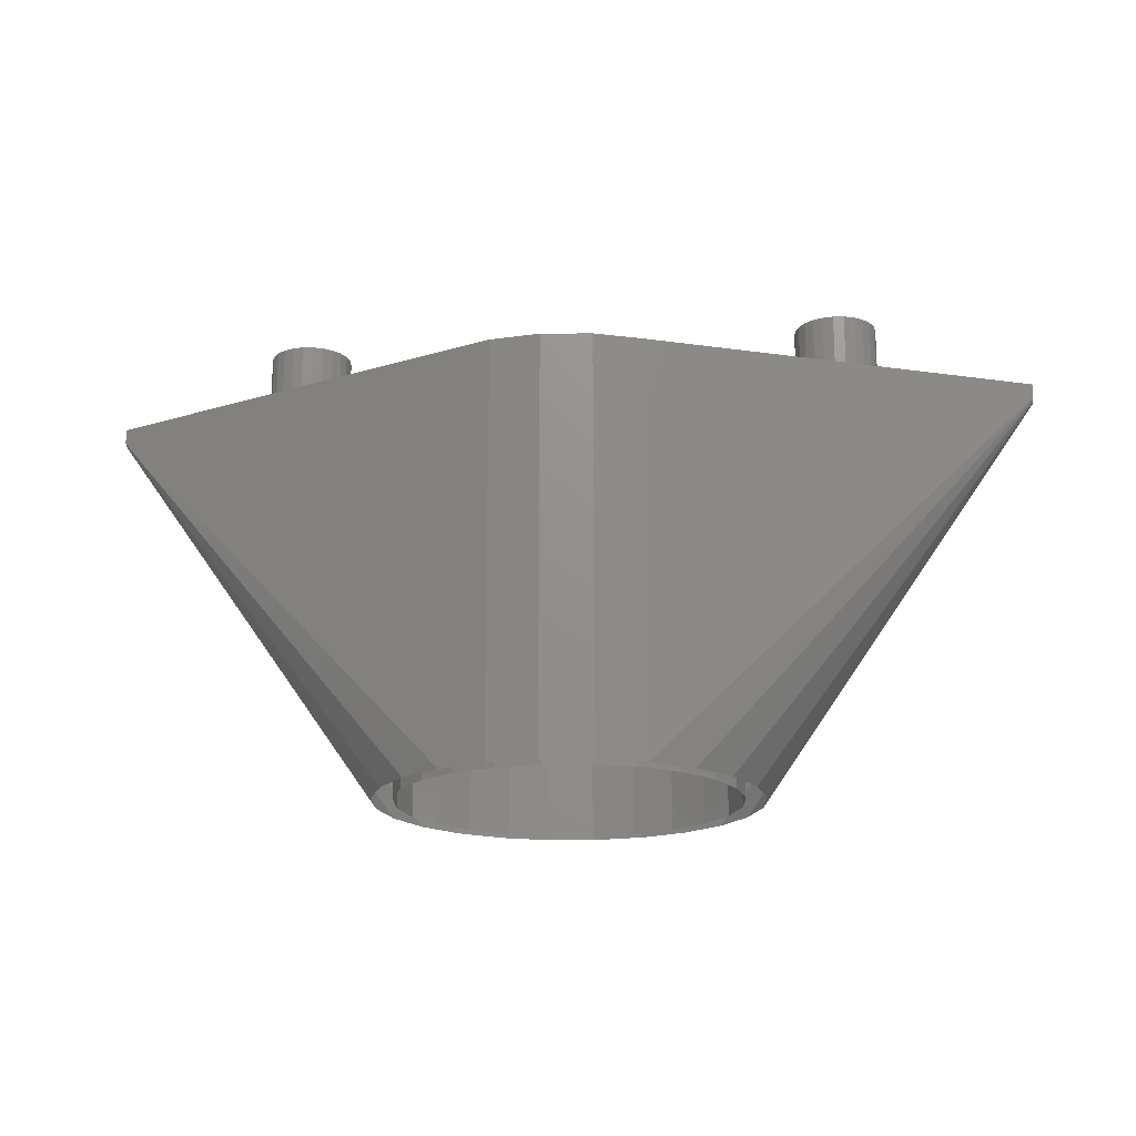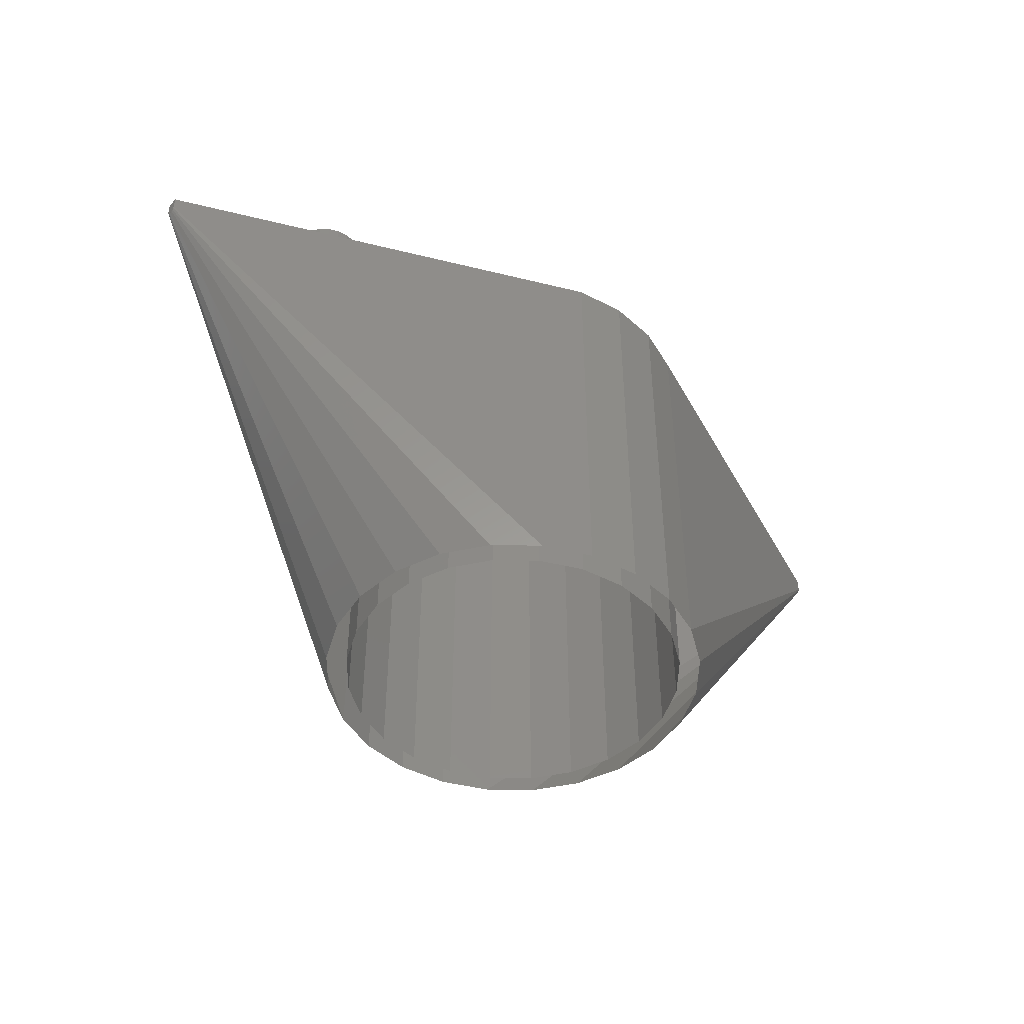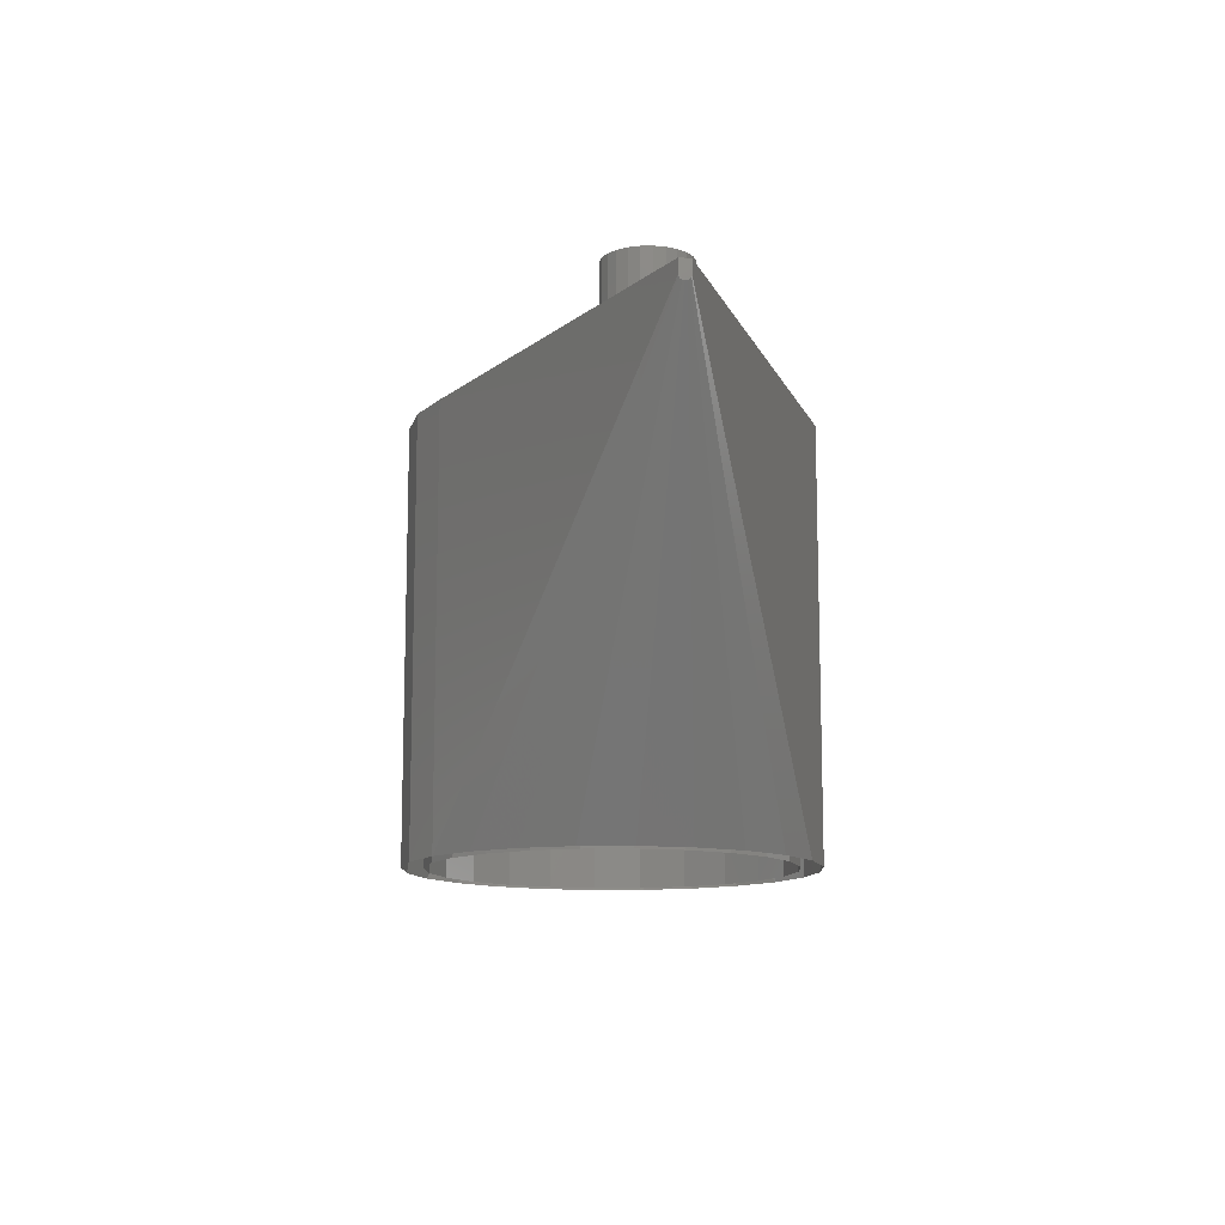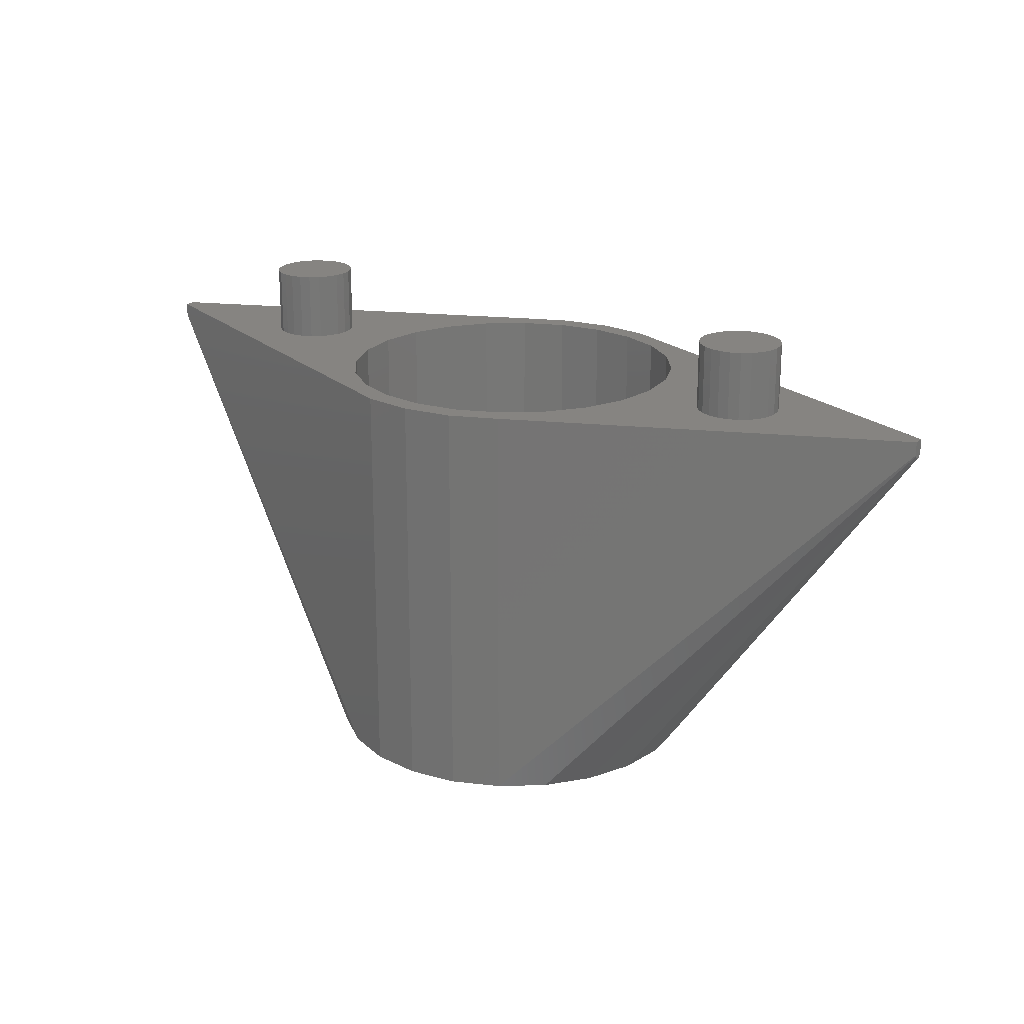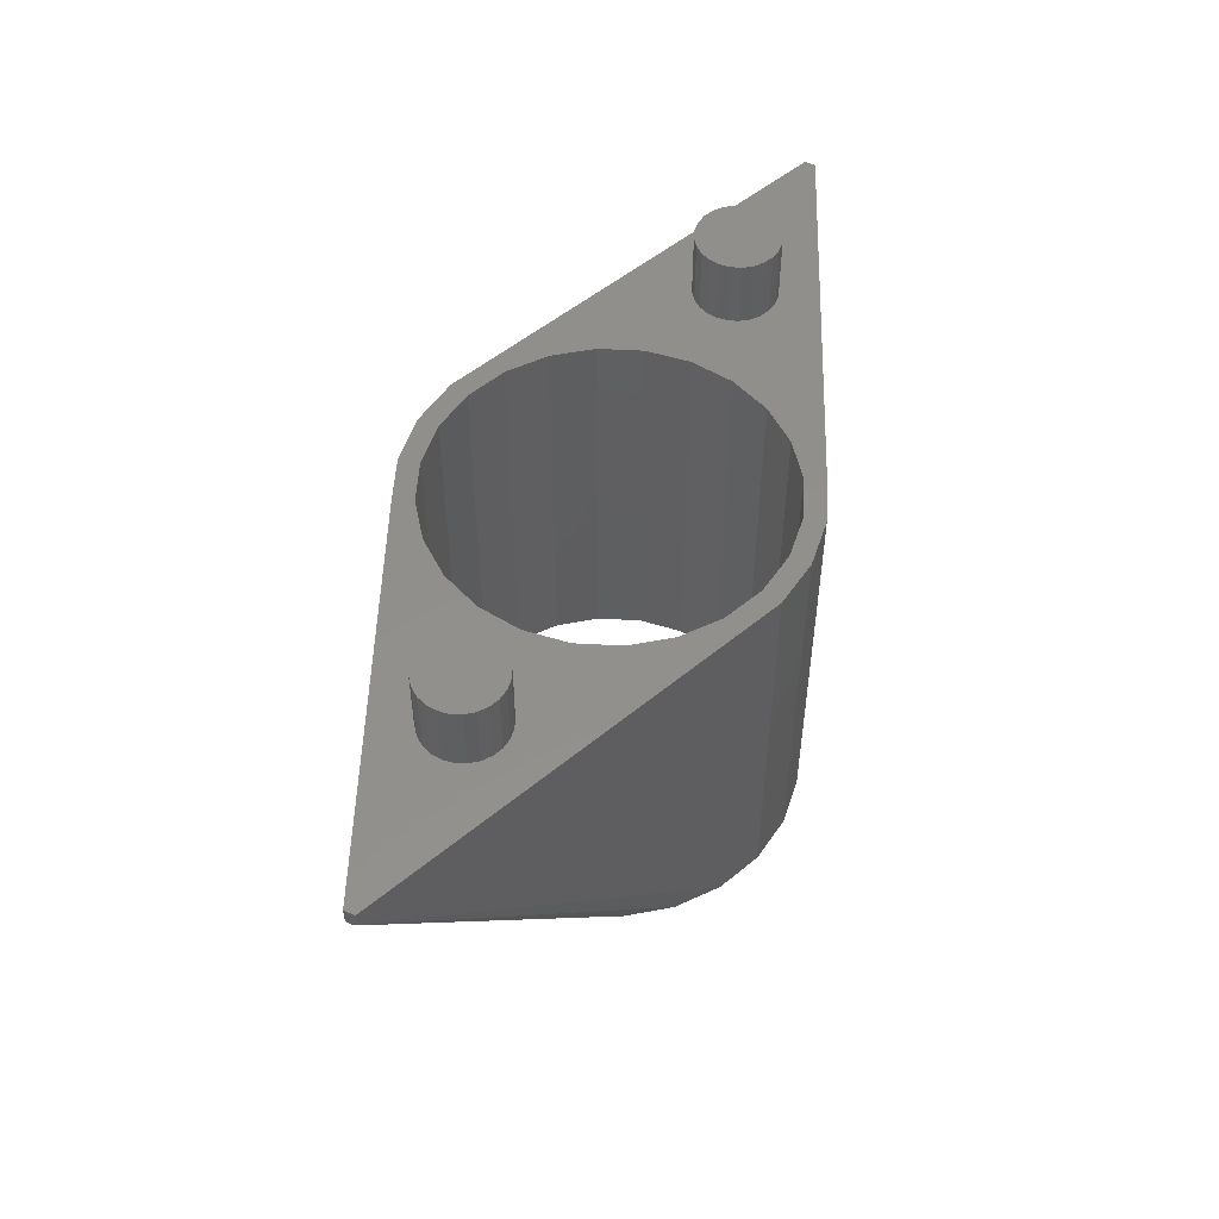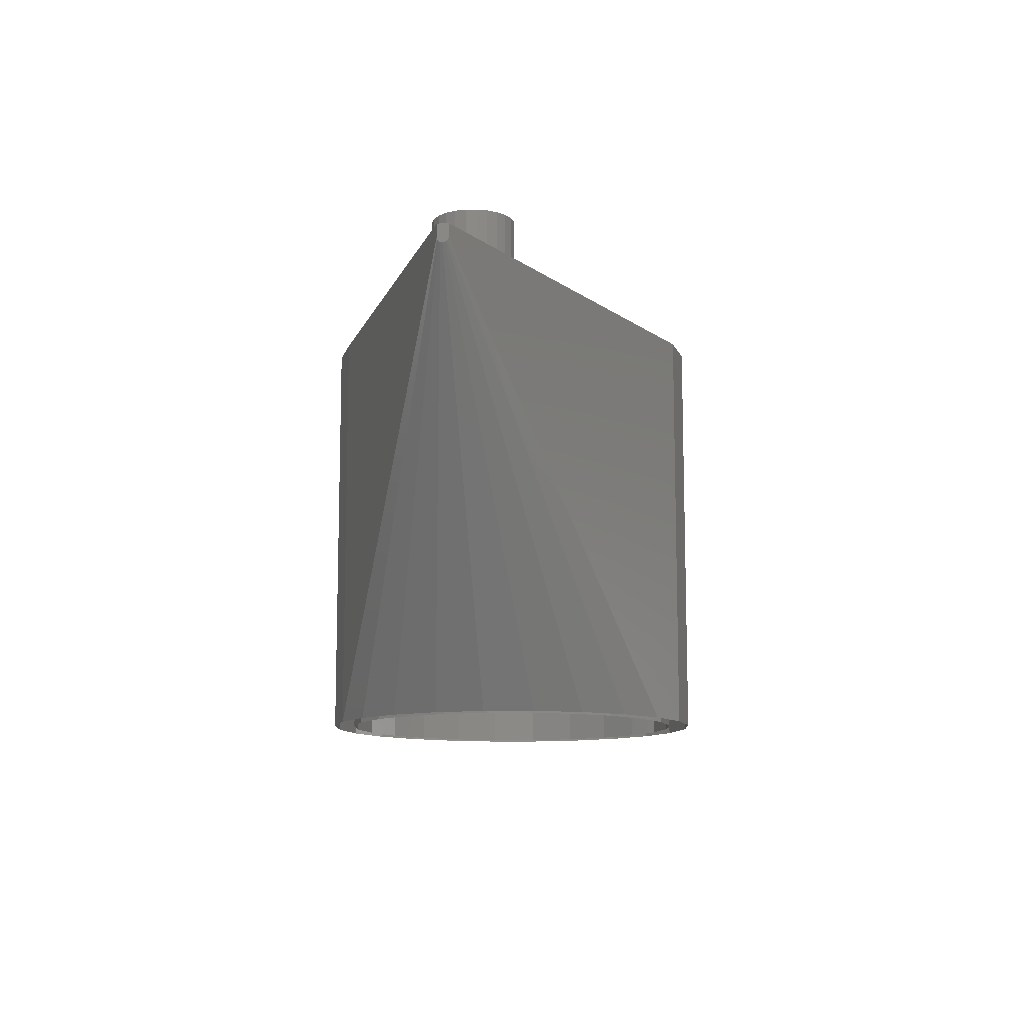
<metadata>
{"format":"stl","ext":"stl","renderer":"f3d","projection":"perspective","resolution":1024,"background":"white","views":[{"elev":-18.0,"azim":-172.8,"up":"+Z"},{"elev":-45.7,"azim":140.4,"up":"+Z"},{"elev":-12.3,"azim":-97.0,"up":"+Z"},{"elev":20.7,"azim":-146.6,"up":"+Z"},{"elev":52.5,"azim":114.7,"up":"+Z"},{"elev":-11.3,"azim":-82.7,"up":"+Z"}]}
</metadata>
<code>
# stl→obj: 202 verts, 383 faces
v 2268 461.6 -1.102
v 2290 455 -30
v 2292 452.1 -30
v 2268 461.7 -1.209
v 2289 458.4 -30
v 2268 461.8 -1.284
v 2289 462 -30
v 2268 462 -1.309
v 2268 462.1 -1.275
v 2289 465.7 -30
v 2295 449.8 0
v 2268 461.6 -0.9886
v 2295 449.8 -30
v 2268 461.6 0
v 2337 461.1 -0.971
v 2309 449.5 0
v 2309 449.5 -30
v 2337 461.1 0
v 2280 461.4 5
v 2280 462.9 5
v 2280 462.1 5
v 2280 460.6 5
v 2280 463.6 5
v 2280 460 5
v 2280 464.2 5
v 2281 459.5 5
v 2281 464.7 5
v 2282 459.2 5
v 2282 465 5
v 2282 459.1 5
v 2283 465 5
v 2283 459.1 5
v 2283 464.9 5
v 2284 459.4 5
v 2284 464.6 5
v 2285 459.9 5
v 2285 464.1 5
v 2285 460.5 5
v 2285 463.5 5
v 2285 461.2 5
v 2285 462.7 5
v 2286 462 5
v 2285 463.5 0
v 2285 462.7 0
v 2268 462.3 -1.087
v 2291 469 -30
v 2268 462.2 -1.194
v 2293 471.9 -30
v 2296 474 -30
v 2268 462.4 -0.9756
v 2315 454.5 -30
v 2337 461.1 -1.083
v 2312 451.7 -30
v 2337 461.2 -1.189
v 2285 464.1 0
v 2283 464.9 0
v 2283 465 0
v 2282 465 0
v 2281 464.7 0
v 2286 462 0
v 2296 474 0
v 2268 462.4 0
v 2280 464.2 0
v 2316 457.9 -30
v 2337 461.3 -1.278
v 2284 464.6 0
v 2280 463.6 0
v 2280 462.9 0
v 2299 475.4 -30
v 2299 475.4 0
v 2303 475.8 -30
v 2303 475.8 0
v 2299 448.3 0
v 2299 448.3 -30
v 2306 475.2 -30
v 2306 475.2 0
v 2310 473.7 -30
v 2310 473.7 0
v 2281 459.5 0
v 2280 460 0
v 2280 460.6 0
v 2280 461.4 0
v 2280 462.1 0
v 2282 459.2 0
v 2282 459.1 0
v 2283 459.1 0
v 2284 459.4 0
v 2285 459.9 0
v 2285 460.5 0
v 2285 461.2 0
v 2292 455.7 0
v 2290 458.8 0
v 2290 462 0
v 2294 453.1 0
v 2296 451.1 0
v 2299 449.8 0
v 2302 447.8 0
v 2302 449.3 0
v 2306 448.2 0
v 2306 449.6 0
v 2309 450.8 0
v 2311 452.8 0
v 2313 455.3 0
v 2323 458.6 0
v 2323 458.5 0
v 2315 458.3 0
v 2322 458.6 0
v 2321 458.9 0
v 2315 461.5 0
v 2320 459.4 0
v 2320 460 0
v 2320 460.7 0
v 2320 461.5 0
v 2324 458.9 0
v 2325 459.4 0
v 2325 460 0
v 2325 460.7 0
v 2326 461.5 0
v 2292 468.2 0
v 2291 465.2 0
v 2294 470.8 0
v 2297 472.7 0
v 2300 473.9 0
v 2303 474.2 0
v 2306 473.8 0
v 2309 472.4 0
v 2312 470.4 0
v 2337 461.9 0
v 2313 467.8 0
v 2323 464.4 0
v 2323 464.5 0
v 2315 464.8 0
v 2322 464.4 0
v 2321 464.1 0
v 2320 463.6 0
v 2320 463 0
v 2320 462.3 0
v 2324 464.1 0
v 2325 463.6 0
v 2325 463 0
v 2325 462.3 0
v 2302 447.8 -30
v 2306 448.2 -30
v 2316 465.1 -30
v 2337 461.8 -1.204
v 2337 461.6 -1.278
v 2315 468.5 -30
v 2337 461.5 -1.311
v 2317 461.5 -30
v 2337 461.8 -1.1
v 2313 471.5 -30
v 2325 459.4 5
v 2324 458.9 5
v 2325 460.7 5
v 2326 461.5 5
v 2325 462.3 5
v 2325 463 5
v 2325 460 5
v 2322 458.6 5
v 2321 458.9 5
v 2323 458.6 5
v 2320 459.4 5
v 2323 458.5 5
v 2325 463.6 5
v 2323 464.4 5
v 2324 464.1 5
v 2320 461.5 5
v 2320 460.7 5
v 2323 464.5 5
v 2320 460 5
v 2337 461.9 -0.9818
v 2322 464.4 5
v 2320 462.3 5
v 2320 463 5
v 2320 463.6 5
v 2321 464.1 5
v 2268 462 -0.9821
v 2337 461.5 -0.9764
v 2296 451.1 -30
v 2294 453.1 -30
v 2299 449.8 -30
v 2313 467.8 -30
v 2312 470.4 -30
v 2300 473.9 -30
v 2303 474.2 -30
v 2315 464.8 -30
v 2306 449.6 -30
v 2302 449.3 -30
v 2294 470.8 -30
v 2292 468.2 -30
v 2291 465.2 -30
v 2290 462 -30
v 2290 458.8 -30
v 2292 455.7 -30
v 2306 473.8 -30
v 2297 472.7 -30
v 2315 458.3 -30
v 2315 461.5 -30
v 2311 452.8 -30
v 2309 450.8 -30
v 2309 472.4 -30
v 2313 455.3 -30
f 1 2 3
f 2 1 4
f 4 5 2
f 5 4 6
f 6 7 5
f 7 6 8
f 9 7 8
f 7 9 10
f 11 12 13
f 12 11 14
f 12 3 13
f 3 12 1
f 15 16 17
f 16 15 18
f 19 20 21
f 20 19 22
f 20 22 23
f 23 22 24
f 23 24 25
f 25 24 26
f 25 26 27
f 27 26 28
f 27 28 29
f 29 28 30
f 29 30 31
f 31 30 32
f 31 32 33
f 33 32 34
f 33 34 35
f 35 34 36
f 35 36 37
f 37 36 38
f 37 38 39
f 39 38 40
f 39 40 41
f 41 40 42
f 43 41 44
f 41 43 39
f 45 46 47
f 46 45 48
f 45 49 48
f 49 45 50
f 51 52 53
f 52 51 54
f 55 39 43
f 39 55 37
f 31 56 57
f 56 31 33
f 29 57 58
f 57 29 31
f 27 58 59
f 58 27 29
f 44 42 60
f 42 44 41
f 50 61 49
f 61 50 62
f 25 59 63
f 59 25 27
f 64 54 51
f 54 64 65
f 35 55 66
f 55 35 37
f 33 66 56
f 66 33 35
f 25 67 23
f 67 25 63
f 23 68 20
f 68 23 67
f 47 10 9
f 10 47 46
f 61 69 49
f 69 61 70
f 70 71 69
f 71 70 72
f 73 13 74
f 13 73 11
f 72 75 71
f 75 72 76
f 76 77 75
f 77 76 78
f 11 62 14
f 62 11 79
f 62 79 80
f 62 80 81
f 62 81 82
f 62 82 83
f 79 11 84
f 84 11 85
f 85 11 86
f 86 11 87
f 87 11 88
f 88 11 89
f 89 11 90
f 90 11 60
f 60 11 91
f 60 91 92
f 60 92 93
f 91 11 94
f 94 11 95
f 95 11 73
f 95 73 96
f 96 73 97
f 96 97 98
f 98 97 99
f 98 99 100
f 100 99 101
f 101 99 16
f 101 16 102
f 102 16 18
f 102 18 103
f 103 18 104
f 103 104 105
f 103 105 106
f 106 105 107
f 106 107 108
f 106 108 109
f 109 108 110
f 109 110 111
f 109 111 112
f 109 112 113
f 104 18 114
f 114 18 115
f 115 18 116
f 116 18 117
f 117 18 118
f 62 59 61
f 59 62 63
f 63 62 67
f 67 62 68
f 68 62 83
f 61 59 58
f 61 58 57
f 61 57 56
f 61 56 66
f 61 66 55
f 61 55 43
f 61 43 44
f 61 44 60
f 61 60 119
f 119 60 120
f 120 60 93
f 61 119 121
f 61 121 122
f 61 122 70
f 70 122 123
f 70 123 72
f 72 123 124
f 72 124 125
f 72 125 76
f 76 125 126
f 76 126 78
f 78 126 127
f 78 127 128
f 128 127 129
f 128 129 130
f 130 129 131
f 131 129 132
f 131 132 133
f 133 132 134
f 134 132 109
f 134 109 135
f 135 109 136
f 136 109 137
f 137 109 113
f 128 130 138
f 128 138 139
f 128 139 140
f 128 140 141
f 128 141 118
f 128 118 18
f 99 142 143
f 142 99 97
f 97 74 142
f 74 97 73
f 52 17 53
f 17 52 15
f 20 83 21
f 83 20 68
f 21 82 19
f 82 21 83
f 19 81 22
f 81 19 82
f 26 80 79
f 80 26 24
f 22 80 24
f 80 22 81
f 28 79 84
f 79 28 26
f 32 85 86
f 85 32 30
f 36 87 88
f 87 36 34
f 89 36 88
f 36 89 38
f 90 38 89
f 38 90 40
f 60 40 90
f 40 60 42
f 16 143 17
f 143 16 99
f 34 86 87
f 86 34 32
f 30 84 85
f 84 30 28
f 144 145 146
f 145 144 147
f 144 148 149
f 148 144 146
f 147 150 145
f 150 147 151
f 152 114 115
f 114 152 153
f 118 154 117
f 154 118 155
f 140 156 141
f 156 140 157
f 149 65 64
f 65 149 148
f 116 152 115
f 152 116 158
f 159 108 107
f 108 159 160
f 153 104 114
f 104 153 161
f 160 110 108
f 110 160 162
f 163 107 105
f 107 163 159
f 141 155 118
f 155 141 156
f 139 157 140
f 157 139 164
f 165 138 130
f 138 165 166
f 167 112 168
f 112 167 113
f 169 130 131
f 130 169 165
f 170 110 162
f 110 170 111
f 78 171 77
f 171 78 128
f 161 105 104
f 105 161 163
f 117 158 116
f 158 117 154
f 166 139 138
f 139 166 164
f 172 131 133
f 131 172 169
f 171 151 77
f 151 171 150
f 168 173 167
f 173 168 170
f 173 170 174
f 174 170 162
f 174 162 175
f 175 162 160
f 175 160 176
f 176 160 159
f 176 159 172
f 172 159 163
f 172 163 169
f 169 163 161
f 169 161 165
f 165 161 153
f 165 153 166
f 166 153 152
f 166 152 164
f 164 152 158
f 164 158 157
f 157 158 154
f 157 154 156
f 156 154 155
f 168 111 170
f 111 168 112
f 176 133 134
f 133 176 172
f 174 137 173
f 137 174 136
f 173 113 167
f 113 173 137
f 175 134 135
f 134 175 176
f 175 136 174
f 136 175 135
f 177 1 12
f 1 177 4
f 4 177 6
f 6 177 8
f 62 12 14
f 12 62 177
f 177 62 50
f 62 12 14
f 12 62 177
f 177 62 50
f 50 8 177
f 8 50 9
f 9 50 47
f 47 50 45
f 178 18 15
f 18 178 128
f 128 178 171
f 178 65 148
f 178 52 54
f 178 52 54
f 150 178 145
f 178 65 148
f 150 178 145
f 178 54 65
f 178 54 65
f 178 15 52
f 150 178 145
f 178 54 65
f 150 178 145
f 150 178 145
f 171 178 150
f 178 15 52
f 178 65 148
f 145 178 146
f 146 178 148
f 146 178 148
f 171 178 150
f 145 178 146
f 146 178 148
f 145 178 146
f 145 178 146
f 171 178 150
f 145 178 146
f 171 178 150
f 146 178 148
f 146 178 148
f 146 178 148
f 171 178 150
f 145 178 146
f 94 179 180
f 179 94 95
f 95 181 179
f 181 95 96
f 127 182 129
f 182 127 183
f 124 184 185
f 184 124 123
f 129 186 132
f 186 129 182
f 98 187 188
f 187 98 100
f 189 119 190
f 119 189 121
f 191 93 192
f 93 191 120
f 193 91 194
f 91 193 92
f 125 185 195
f 185 125 124
f 122 189 196
f 189 122 121
f 123 196 184
f 196 123 122
f 109 197 106
f 197 109 198
f 190 120 191
f 120 190 119
f 101 199 200
f 199 101 102
f 194 94 180
f 94 194 91
f 192 92 193
f 92 192 93
f 96 188 181
f 188 96 98
f 126 195 201
f 195 126 125
f 103 199 102
f 199 103 202
f 106 202 103
f 202 106 197
f 132 198 109
f 198 132 186
f 127 201 183
f 201 127 126
f 100 200 187
f 200 100 101

</code>
